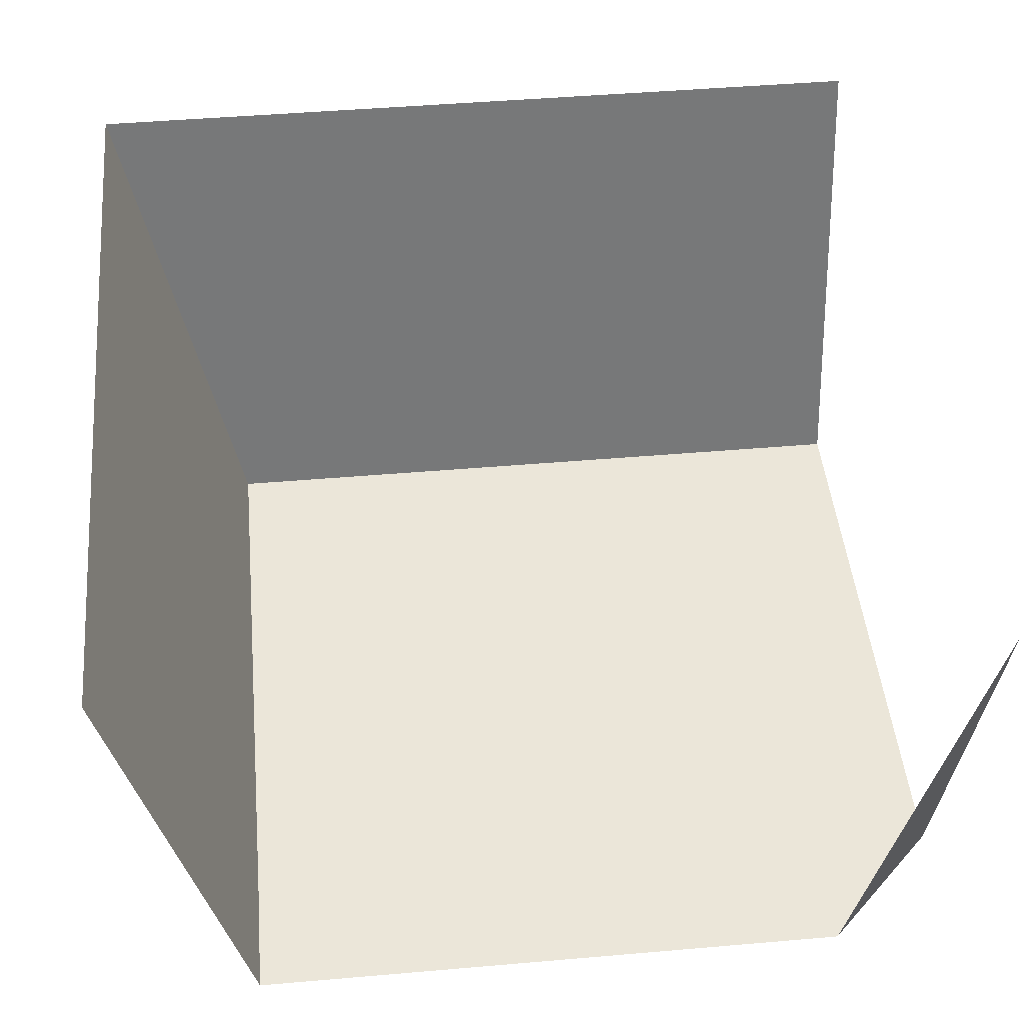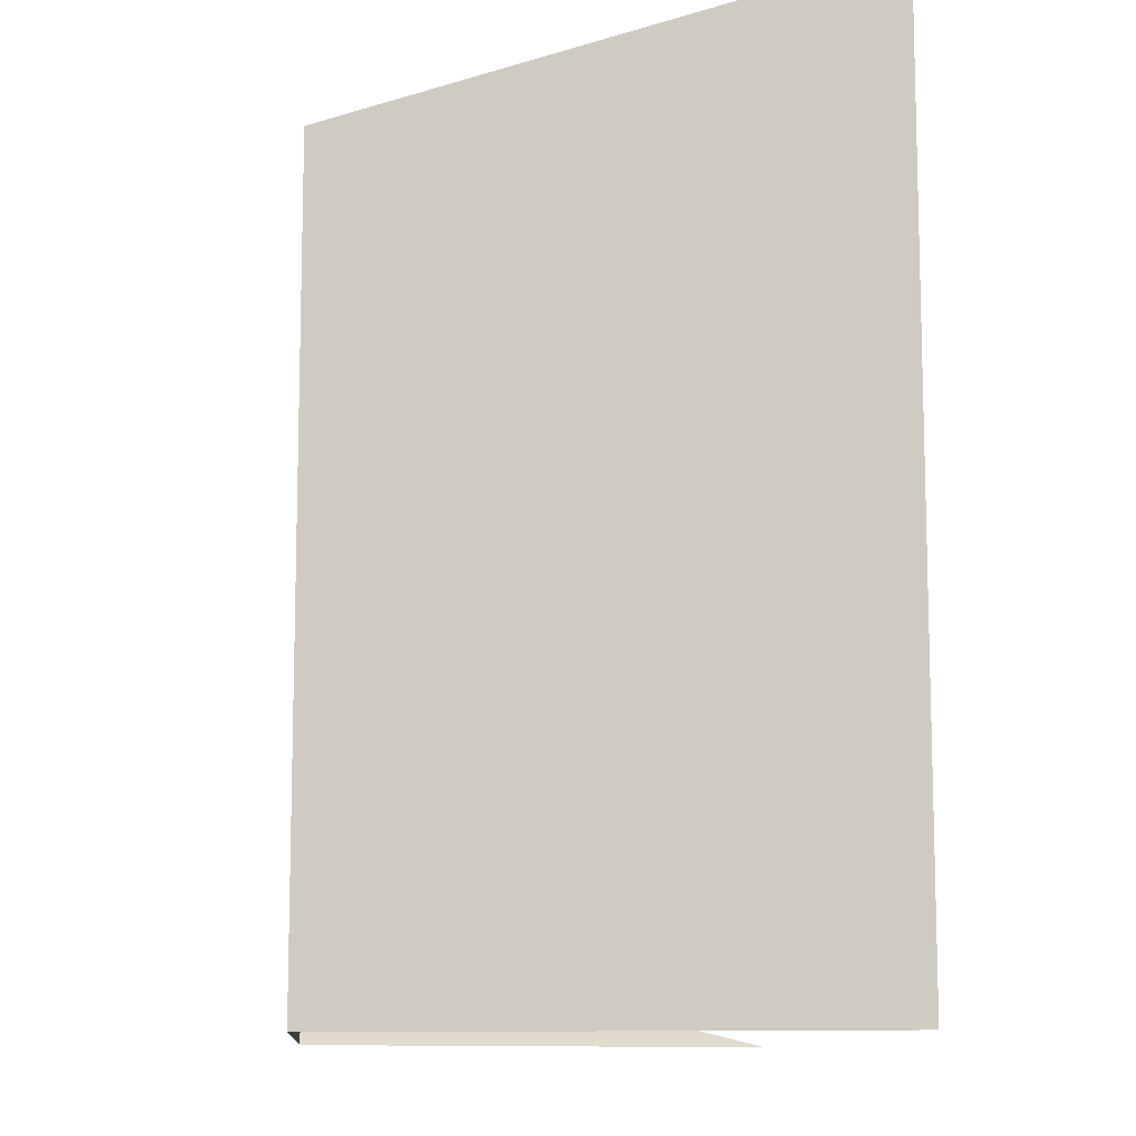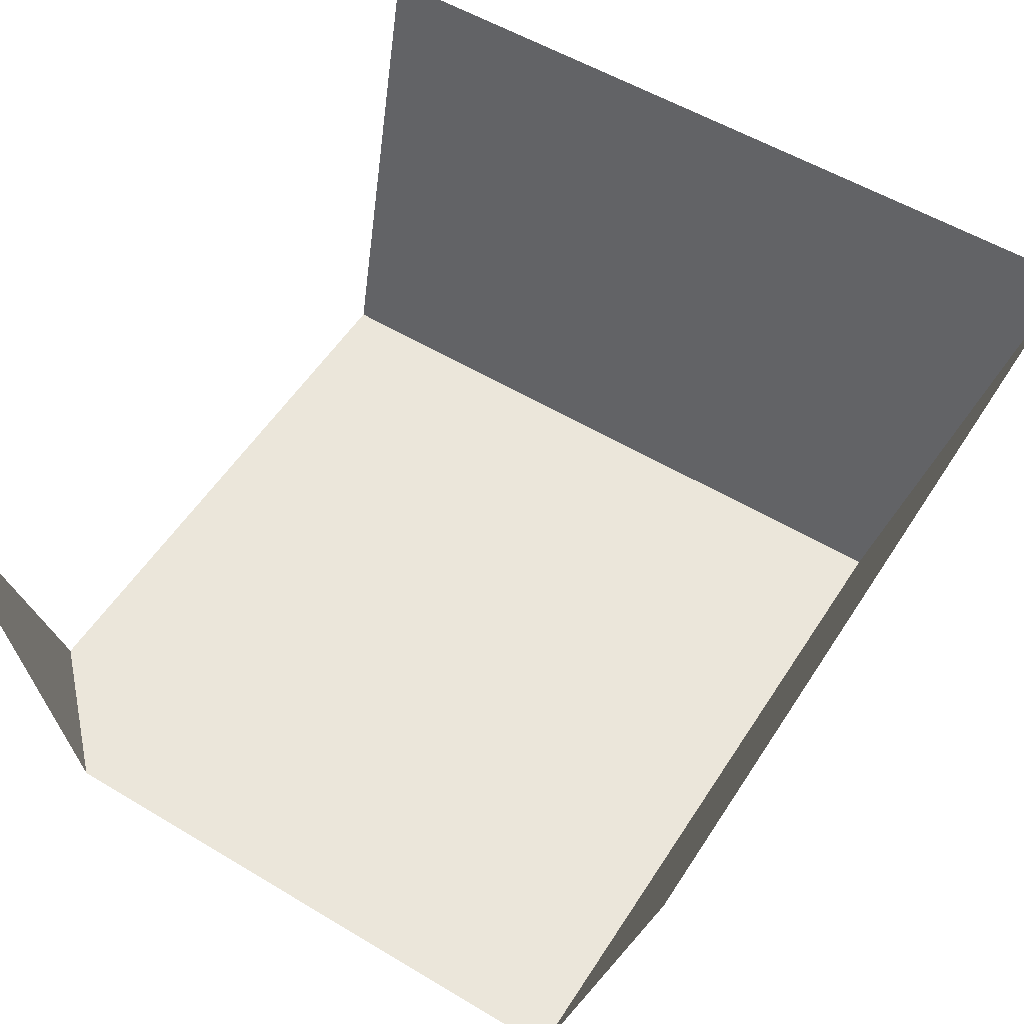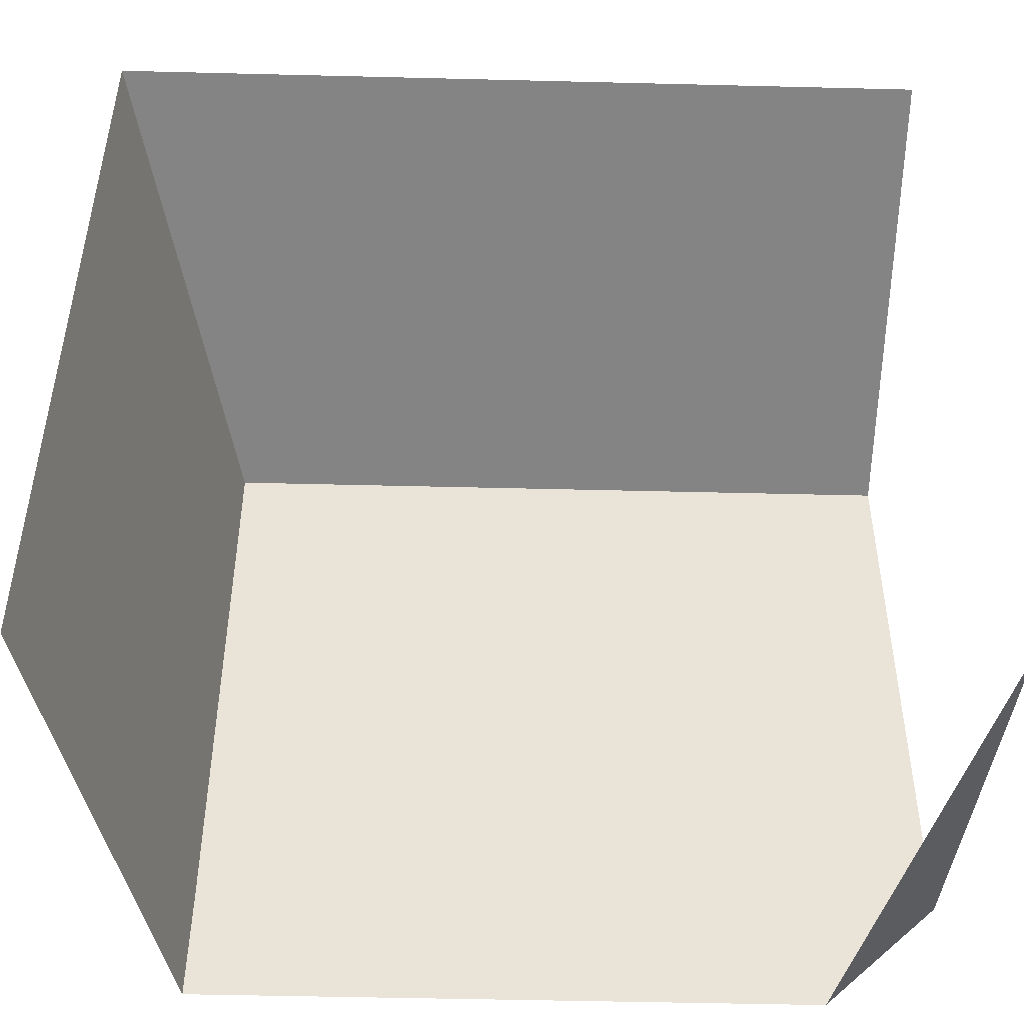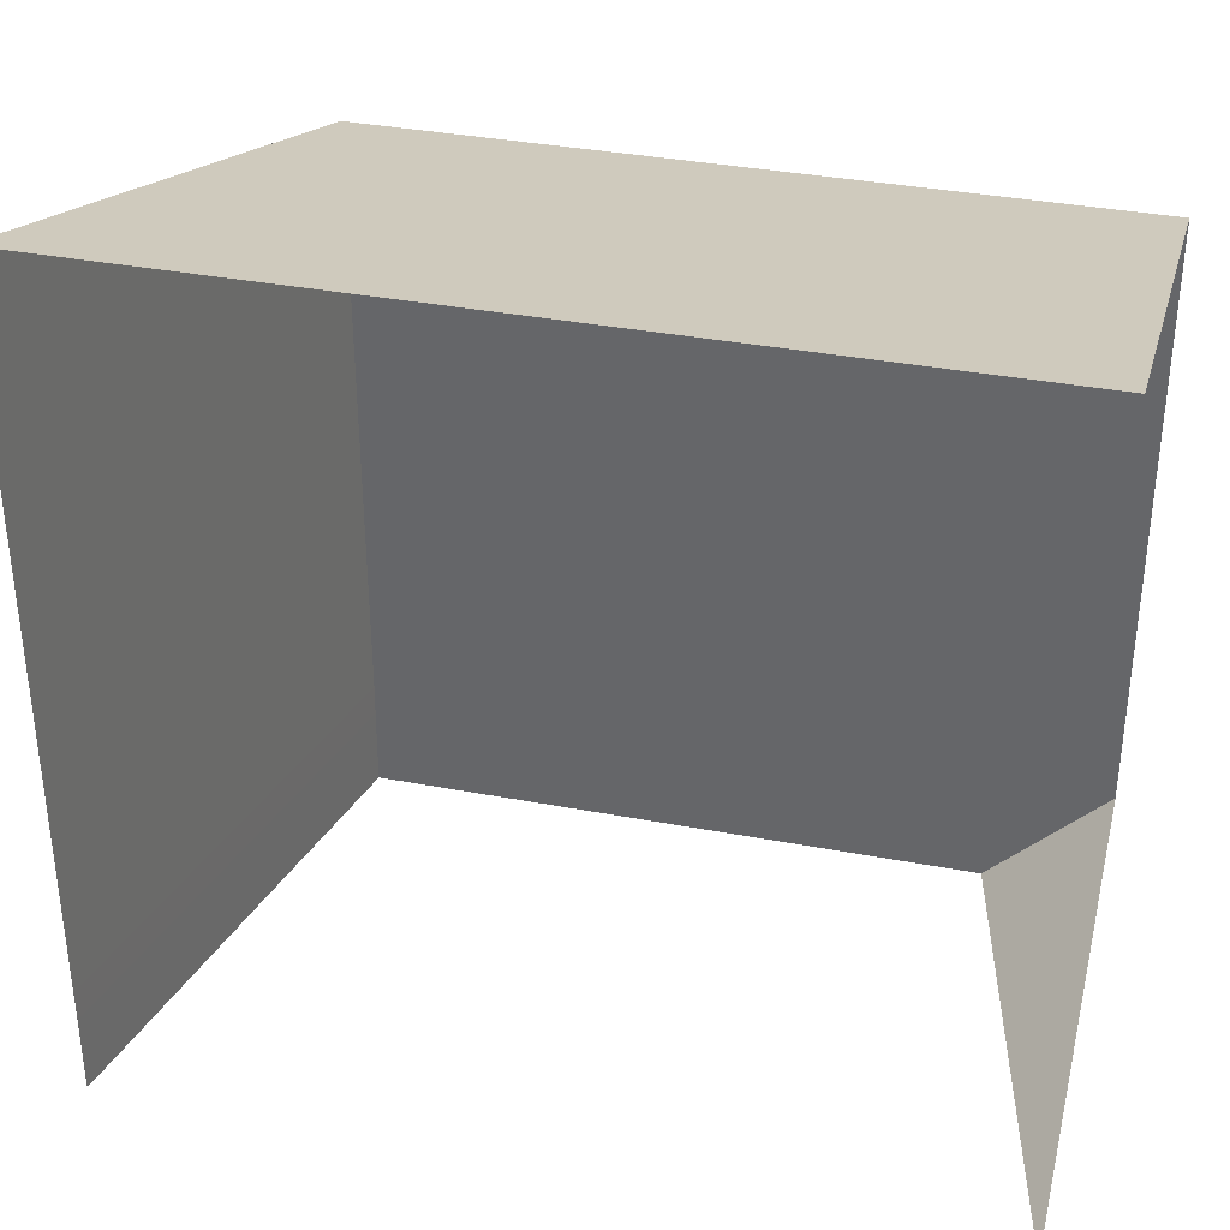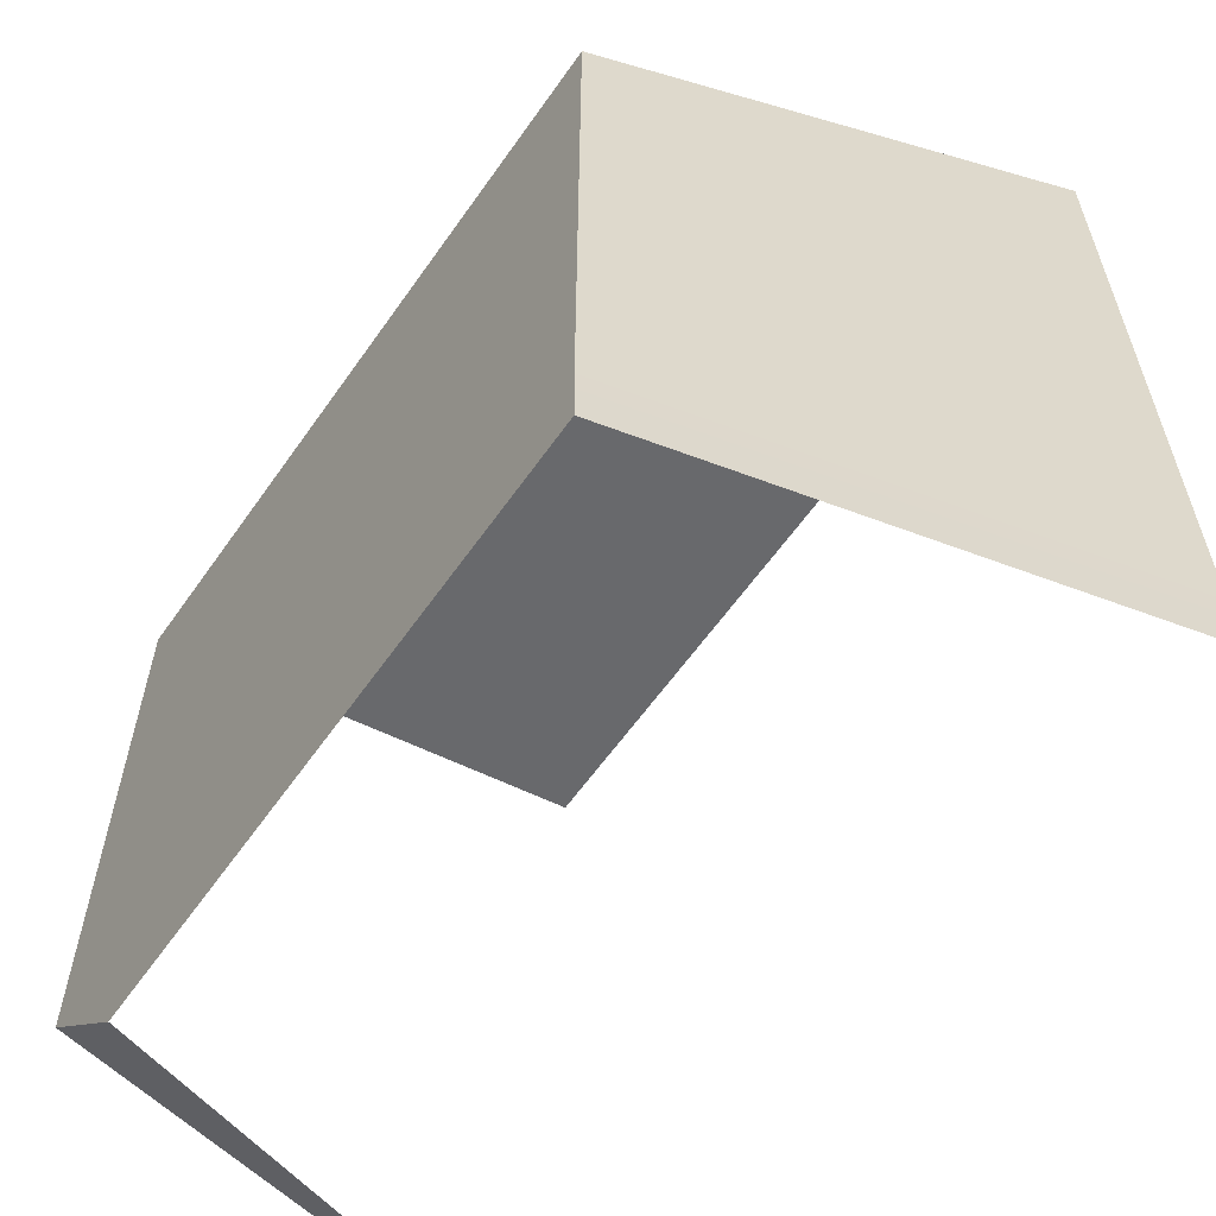
<metadata>
{"format":"obj","ext":"obj","renderer":"f3d","projection":"perspective","resolution":1024,"background":"white","views":[{"elev":46.8,"azim":174.4,"up":"+Y"},{"elev":-10.8,"azim":85.4,"up":"+Z"},{"elev":55.0,"azim":-57.7,"up":"+Y"},{"elev":-47.7,"azim":178.4,"up":"+Z"},{"elev":35.8,"azim":-166.0,"up":"+Z"},{"elev":-60.3,"azim":55.1,"up":"+Z"}]}
</metadata>
<code>
g default
v 800 271.6 -557
v 843 271.6 -557
v 800 300 -550
v 850 300 -550
v 850 300 -600
v 800 271.6 -593.1
v 843 271.6 -600
v 843 271.6 -593
v 850 300 -593
v 807 300 -550
v 807 271.6 -557
v 807 271.6 -593.1
v 807 271.6 -600
v 800 300 -600
g Roof_Corner_LP
f 10 11 2 4
f 11 12 8 2
f 2 8 9 4
f 12 13 7 8
f 9 8 7 5
f 1 11 10 3
f 1 6 12 11
f 6 13 12
f 13 6 14

</code>
